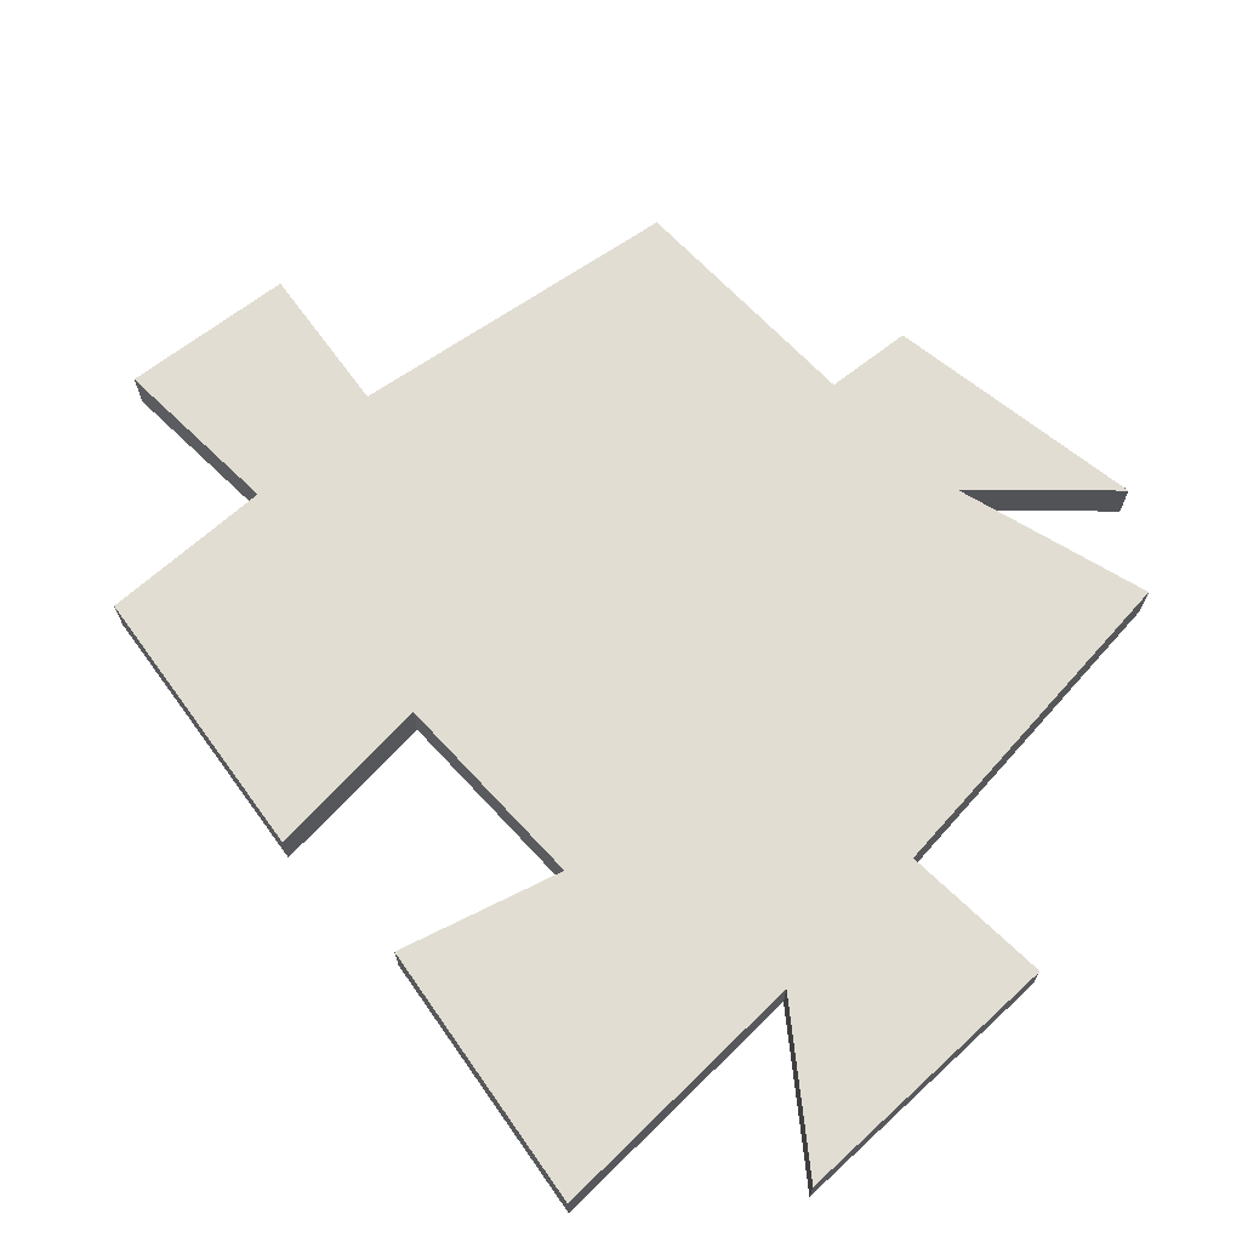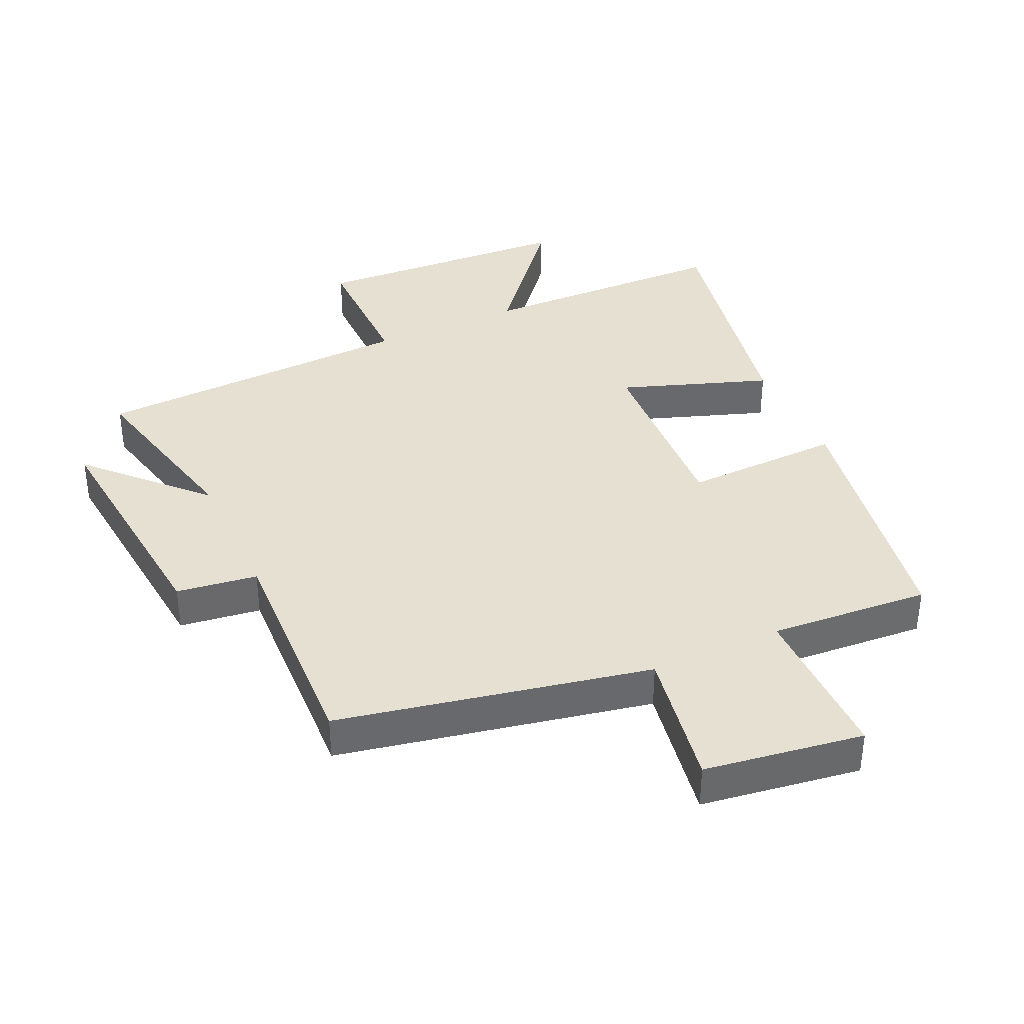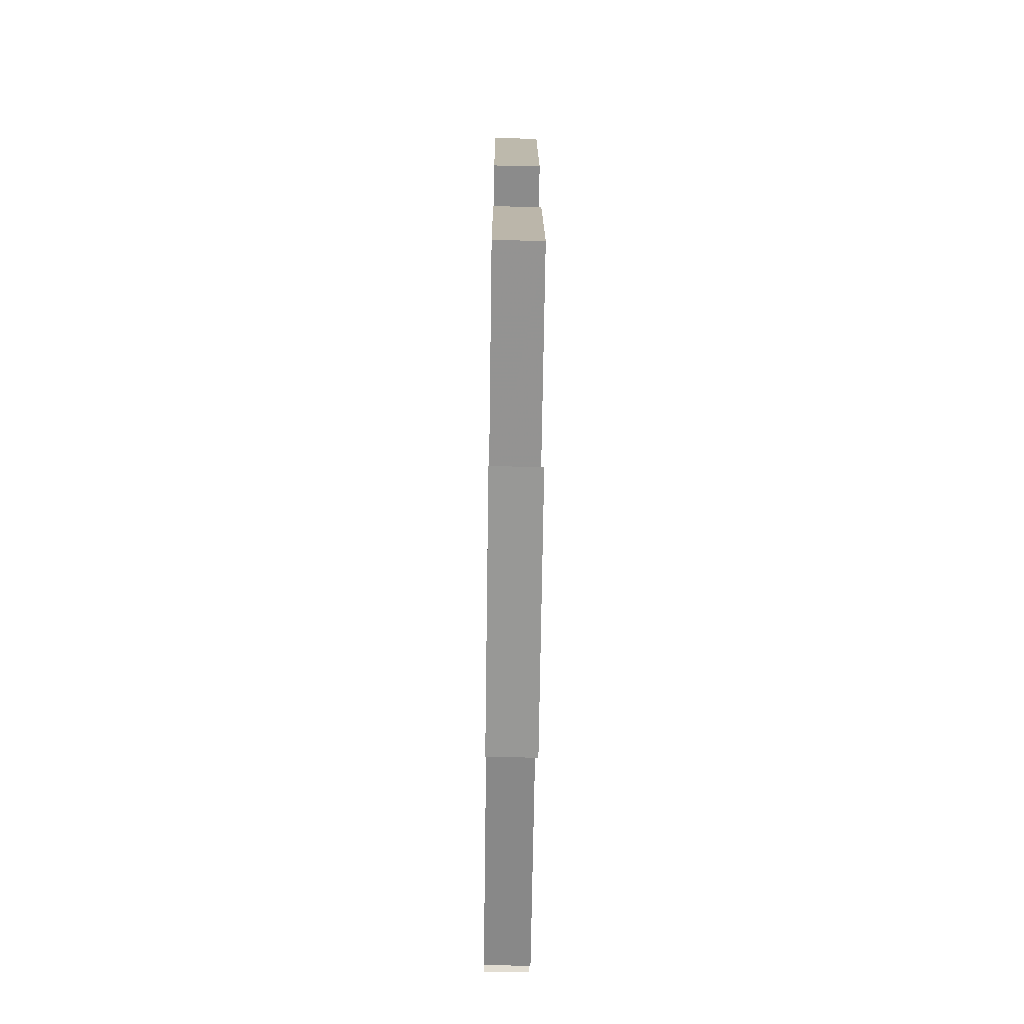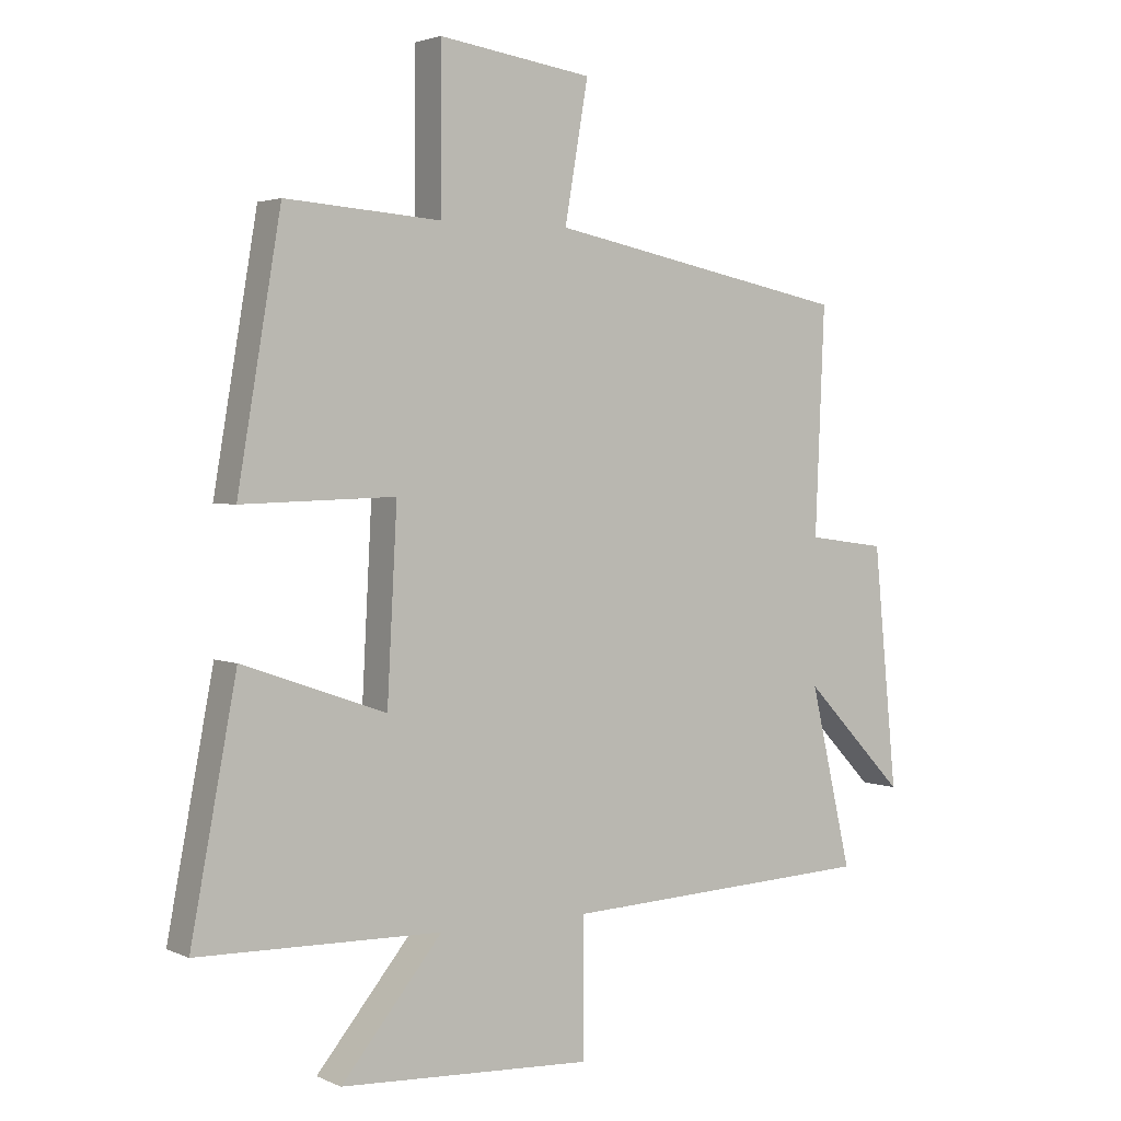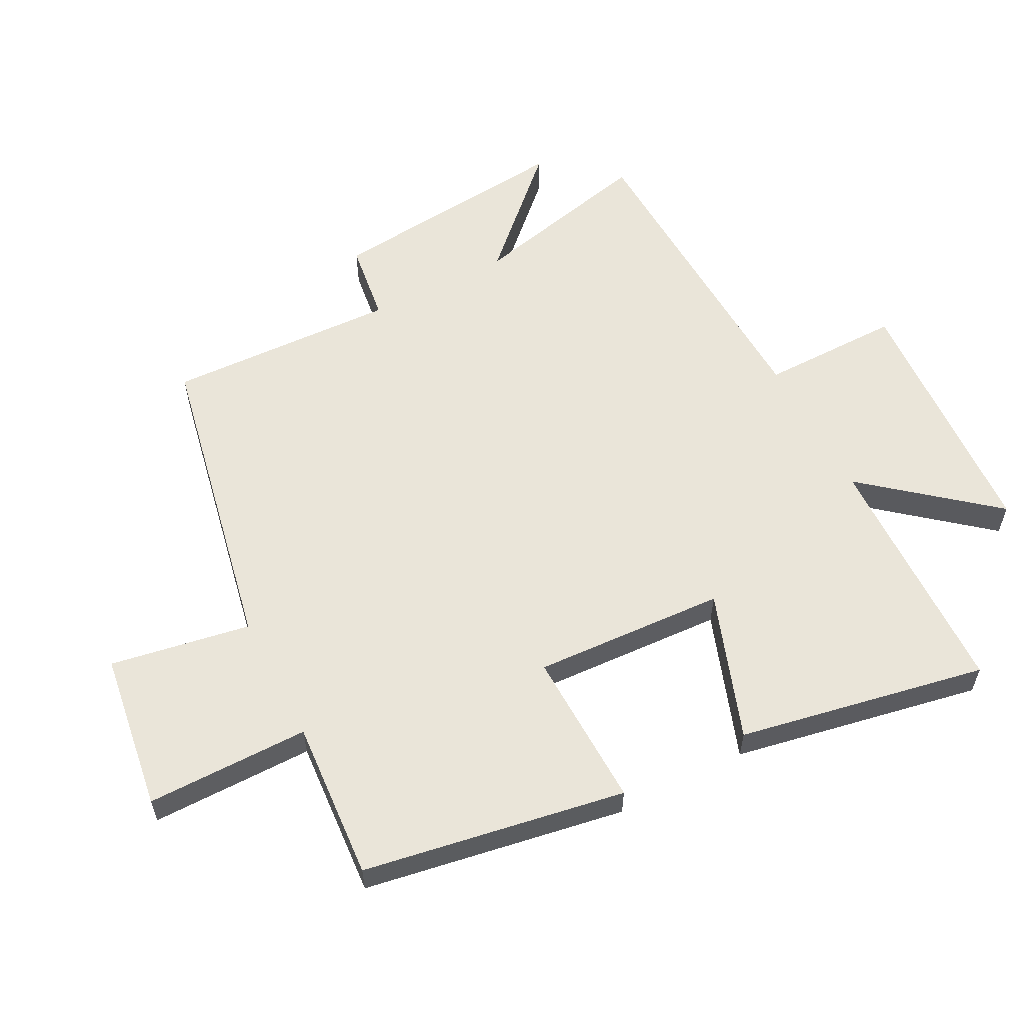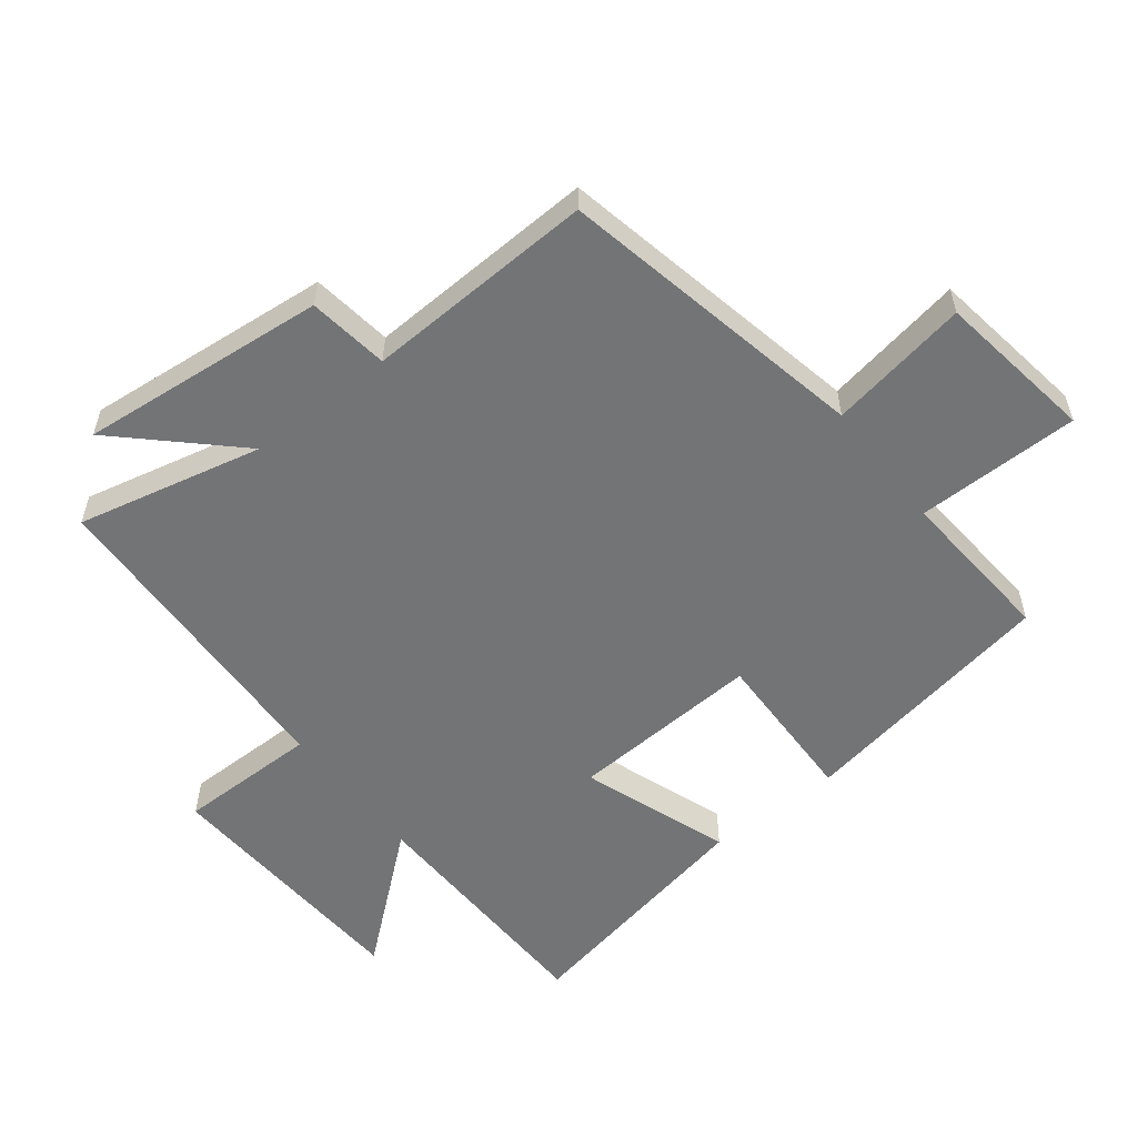
<metadata>
{"format":"obj","ext":"obj","renderer":"f3d","projection":"perspective","resolution":1024,"background":"white","views":[{"elev":68.2,"azim":134.2,"up":"+Y"},{"elev":37.6,"azim":-24.6,"up":"+Y"},{"elev":-65.4,"azim":89.2,"up":"+Z"},{"elev":2.8,"azim":145.8,"up":"+Z"},{"elev":58.3,"azim":62.5,"up":"+Y"},{"elev":-56.1,"azim":-51.9,"up":"+Y"}]}
</metadata>
<code>
v 0.574 0.07 -0.491
v 0.182 0.07 -0.5
v 0.345 0.07 -0.697
v -0.063 0.07 -0.719
v -0.062 0.07 -0.5
v -0.567 0.07 -0.478
v -0.5 0.07 -0.189
v -0.664 0.07 -0.36
v -0.626 0.07 0.026
v -0.5 0.07 0.043
v -0.515 0.07 0.403
v -0.03 0.07 0.5
v -0.068 0.07 0.719
v 0.18 0.07 0.755
v 0.18 0.07 0.5
v 0.43 0.07 0.518
v 0.5 0.07 0.109
v 0.253 0.07 0.116
v 0.269 0.07 -0.184
v 0.5 0.07 -0.103
v 0.574 0 -0.491
v 0.182 0 -0.5
v 0.345 0 -0.697
v -0.063 0 -0.719
v -0.062 0 -0.5
v -0.567 0 -0.478
v -0.5 0 -0.189
v -0.664 0 -0.36
v -0.626 0 0.026
v -0.5 0 0.043
v -0.515 0 0.403
v -0.03 0 0.5
v -0.068 0 0.719
v 0.18 0 0.755
v 0.18 0 0.5
v 0.43 0 0.518
v 0.5 0 0.109
v 0.253 0 0.116
v 0.269 0 -0.184
v 0.5 0 -0.103
f 19 20 1 2
f 18 19 2
f 15 16 17 18
f 15 18 2
f 12 13 14 15
f 12 15 2
f 11 12 2
f 10 11 2
f 7 8 9 10
f 7 10 2 3
f 5 6 7
f 5 7 3
f 3 4 5
f 22 21 40 39
f 22 39 38
f 38 37 36 35
f 22 38 35
f 35 34 33 32
f 22 35 32
f 22 32 31
f 22 31 30
f 30 29 28 27
f 23 22 30 27
f 27 26 25
f 23 27 25
f 25 24 23
f 1 21 22 2
f 2 22 23 3
f 3 23 24 4
f 4 24 25 5
f 5 25 26 6
f 6 26 27 7
f 7 27 28 8
f 8 28 29 9
f 9 29 30 10
f 10 30 31 11
f 11 31 32 12
f 12 32 33 13
f 13 33 34 14
f 14 34 35 15
f 15 35 36 16
f 16 36 37 17
f 17 37 38 18
f 18 38 39 19
f 19 39 40 20
f 20 40 21 1

</code>
